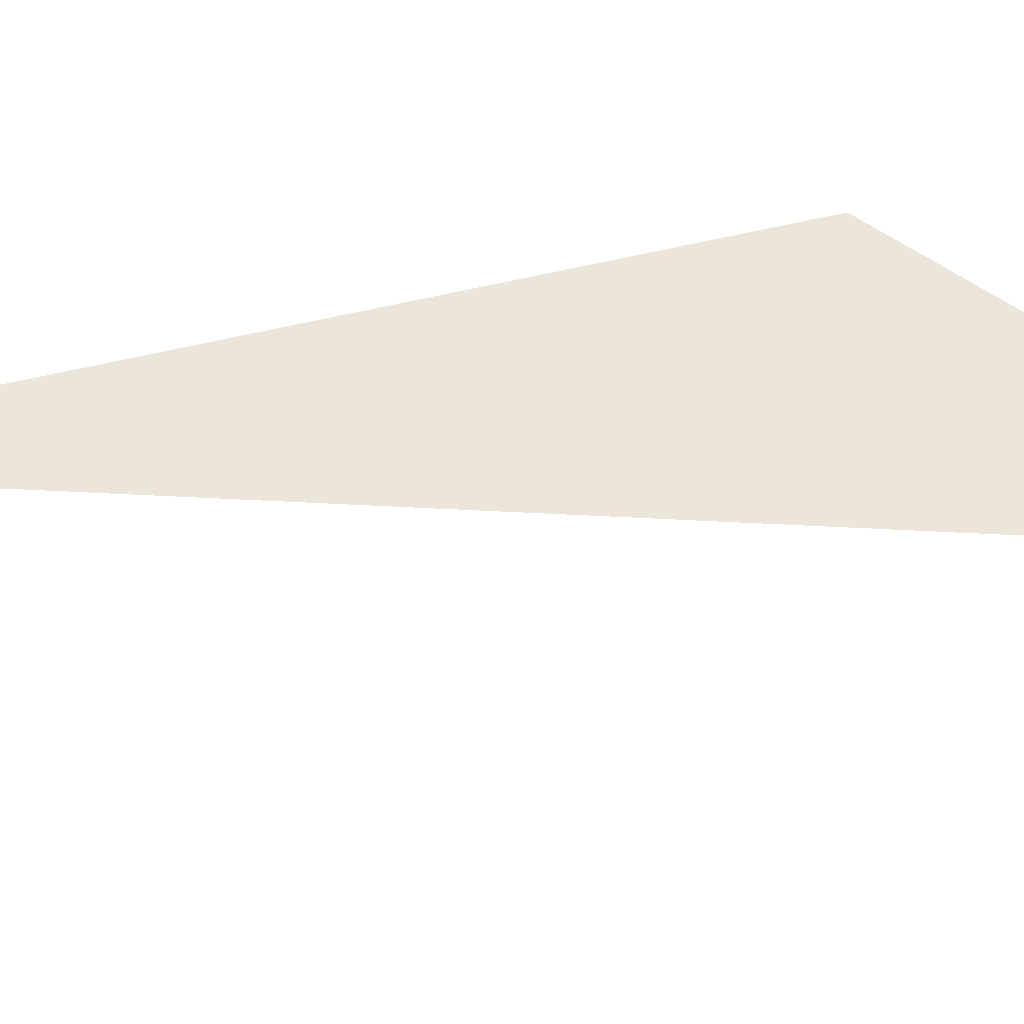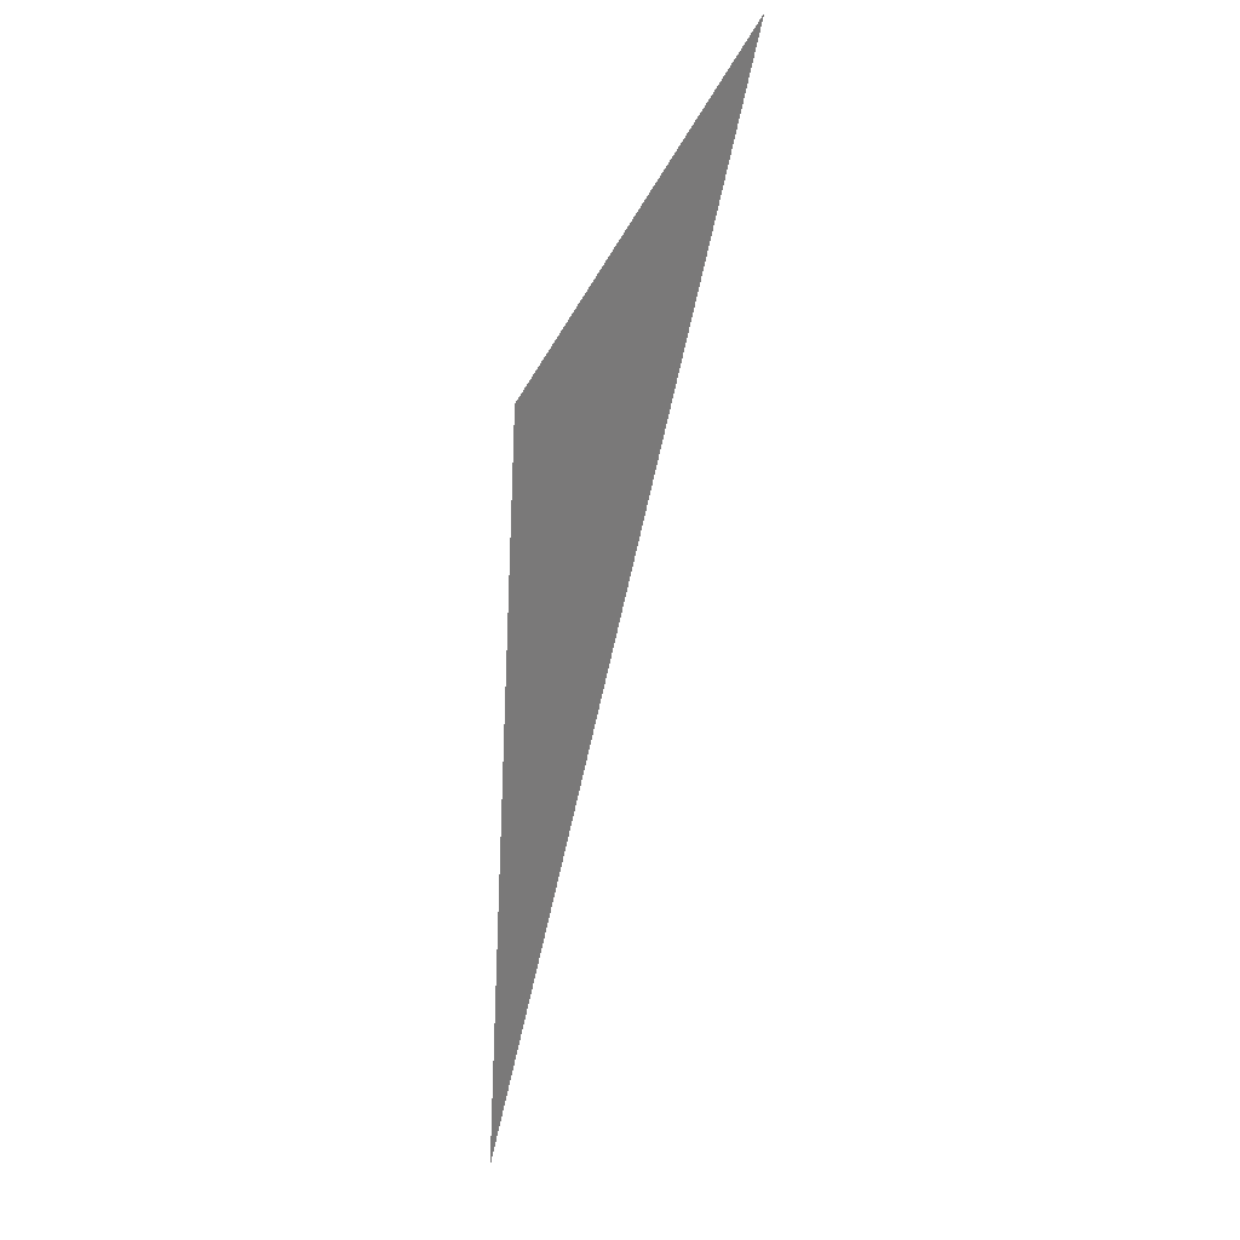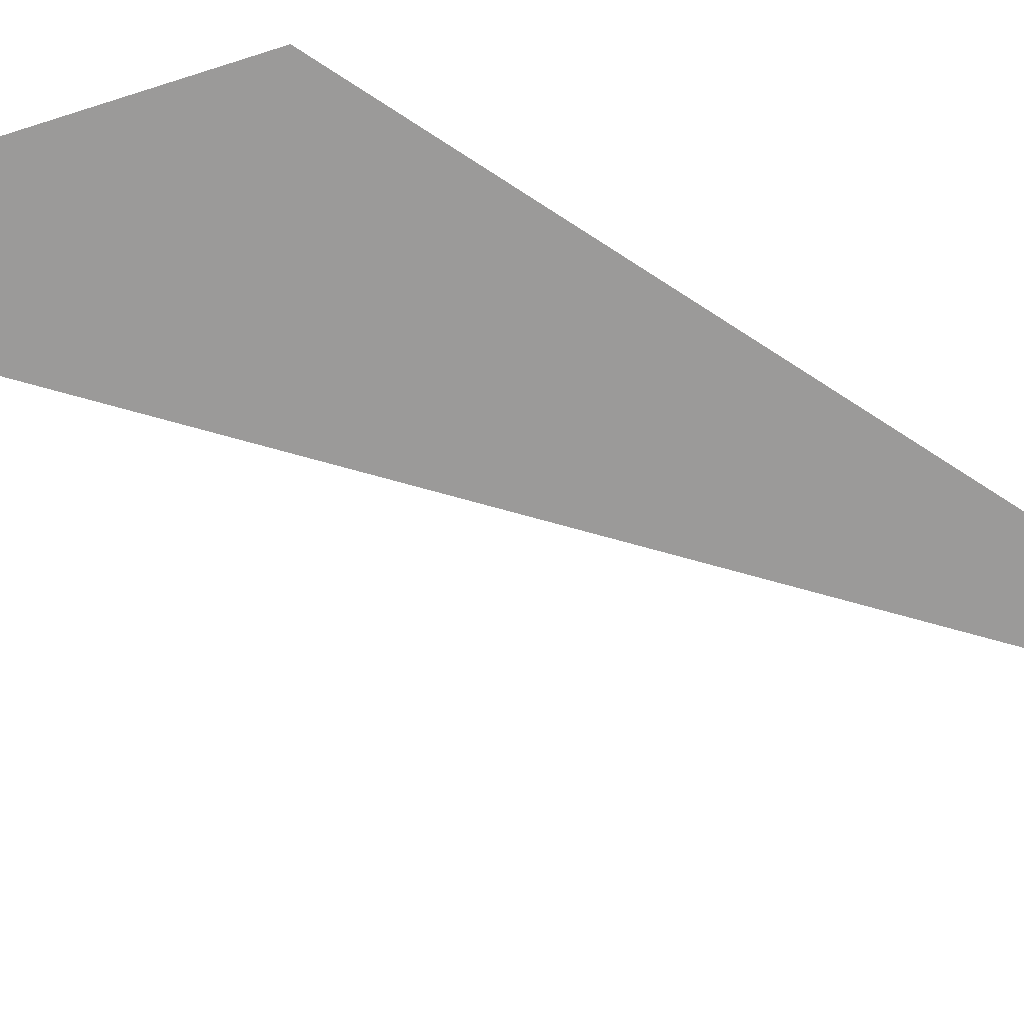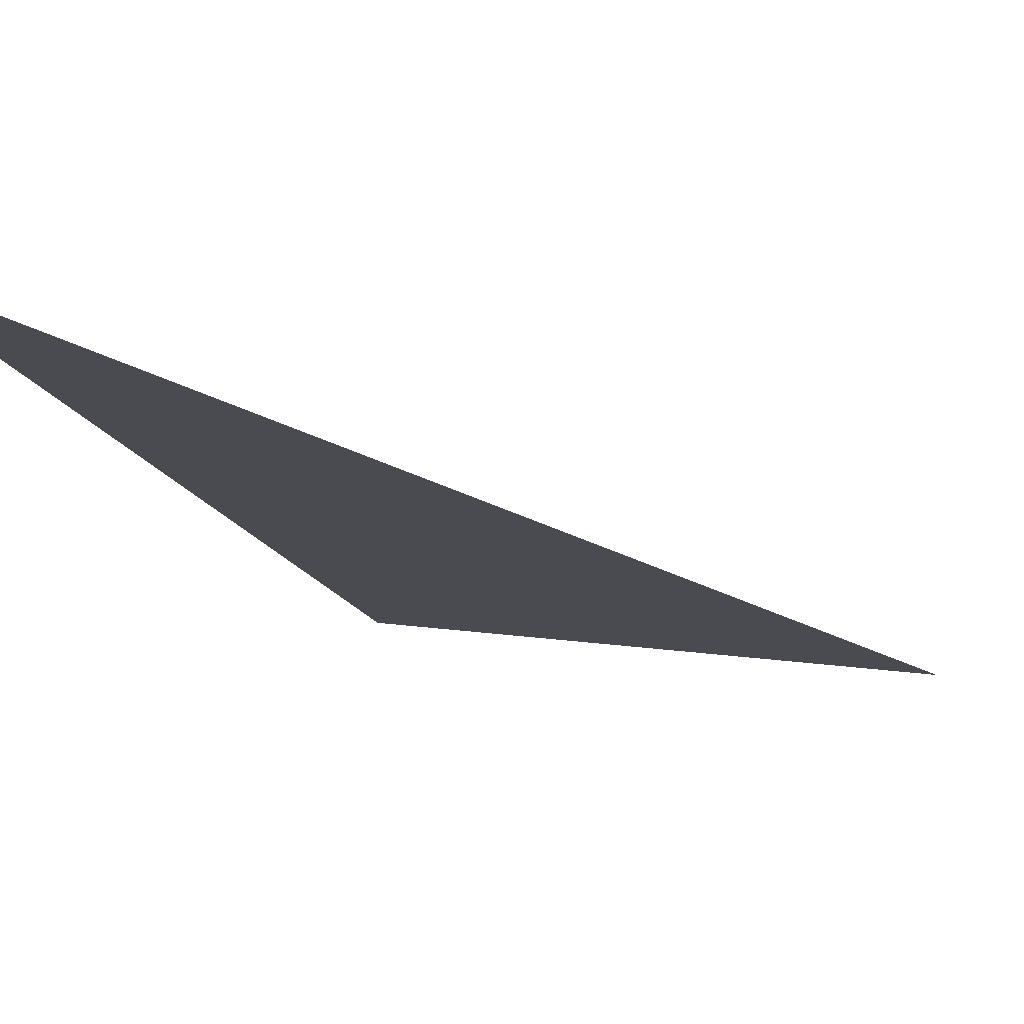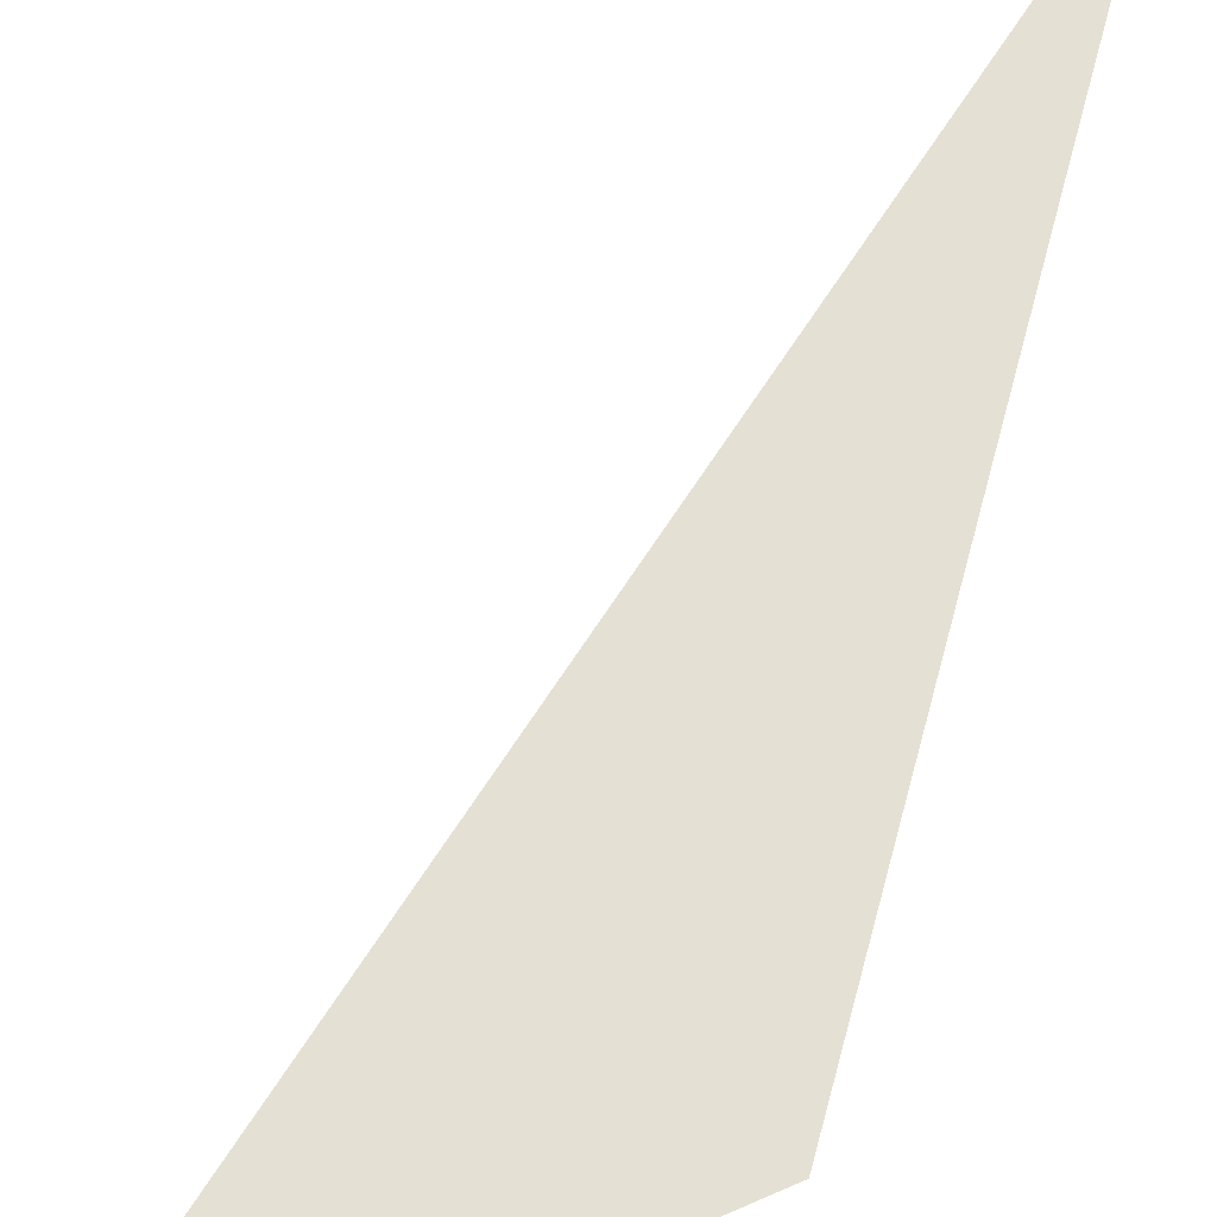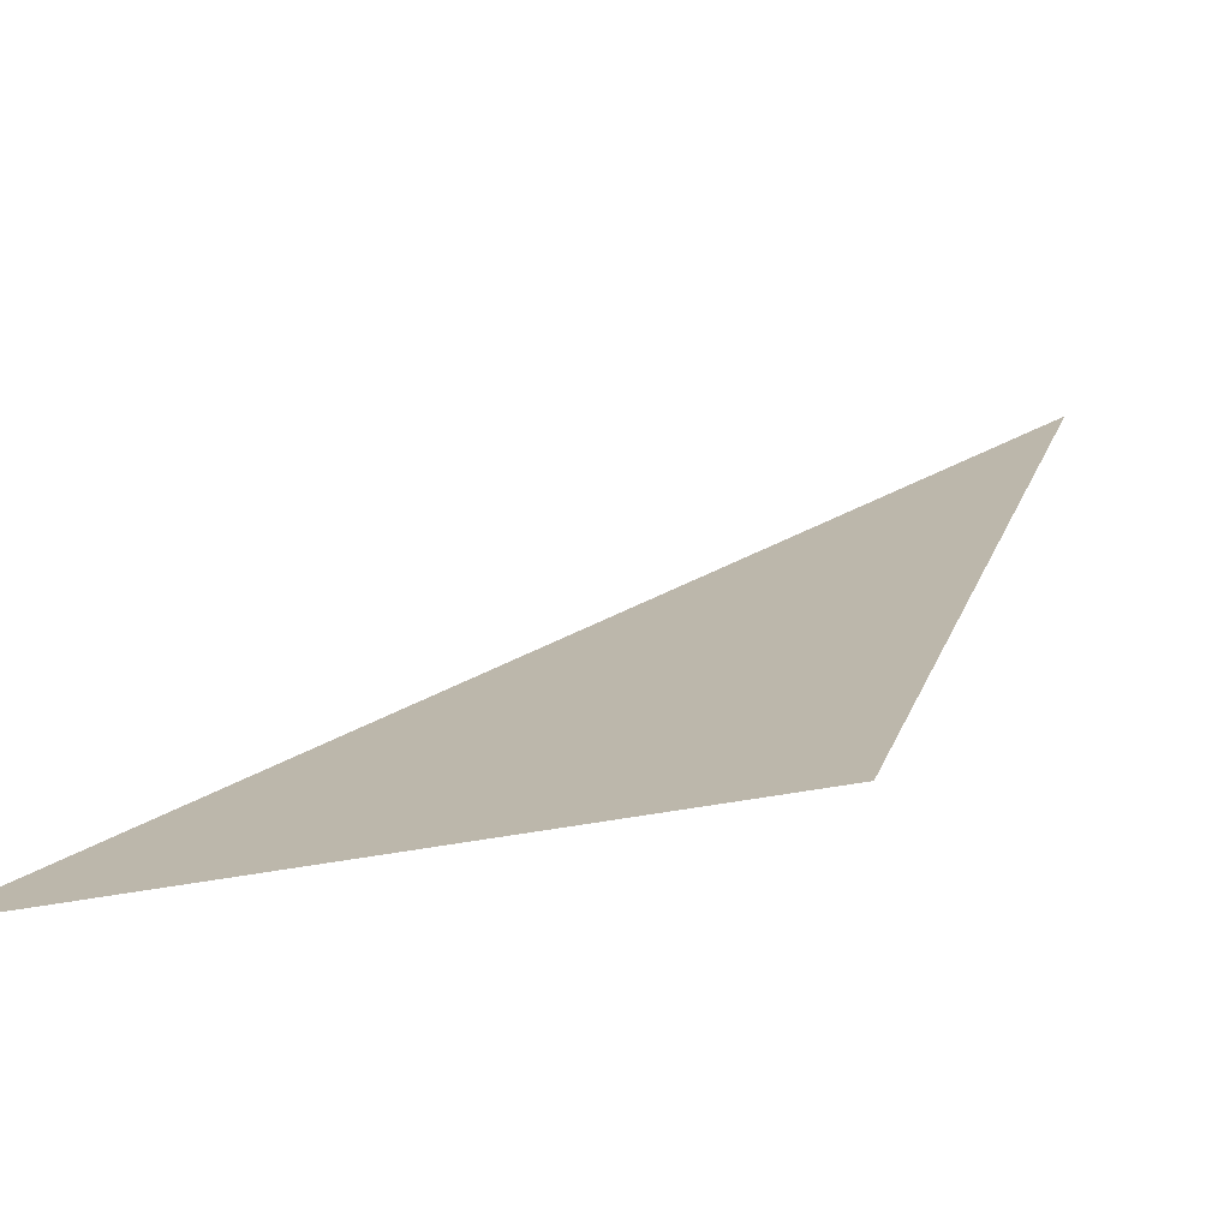
<metadata>
{"format":"obj","ext":"obj","renderer":"f3d","projection":"perspective","resolution":1024,"background":"white","views":[{"elev":56.2,"azim":70.8,"up":"+Z"},{"elev":30.5,"azim":-53.5,"up":"+Y"},{"elev":-69.5,"azim":-128.2,"up":"+Z"},{"elev":-14.6,"azim":10.9,"up":"+Z"},{"elev":65.8,"azim":-169.9,"up":"+Z"},{"elev":14.3,"azim":-173.2,"up":"+Z"}]}
</metadata>
<code>
v 0.07619 0.772 0.06094
v 0.08344 0.7896 0.06095
v 0.07734 0.7855 0.06095
f 2 1 3

</code>
